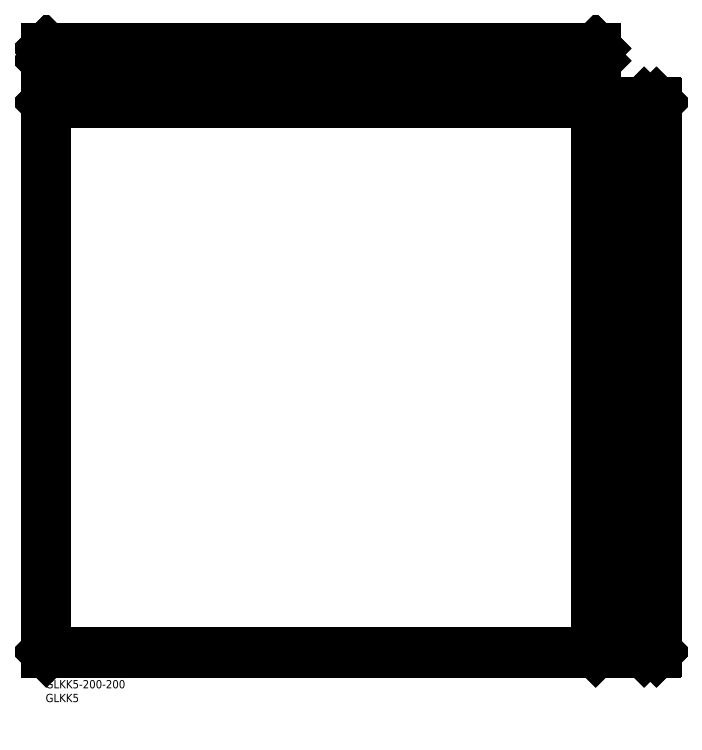
<metadata>
{"format":"dxf","ext":"dxf","renderer":"ezdxf+matplotlib","layout":"modelspace","background":"white","min_lineweight":24,"dpi":150}
</metadata>
<code>
0
SECTION
2
ENTITIES
0
INSERT
8
MSM_CONTINUOUS
2
*U14
10
0
20
0
30
0
0
INSERT
8
MSM_CONTINUOUS
2
*U15
10
0
20
0
30
0
0
LINE
8
MSM_CONTINUOUS
10
2.12e-14
20
209.7
30
0
11
2e-16
21
10.3
31
0
0
LINE
8
MSM_CONTINUOUS
10
0.3
20
10
30
0
11
199.7
21
10
31
0
0
LINE
8
MSM_CONTINUOUS
10
217.4
20
210
30
0
11
221.8
21
210
31
0
0
LINE
8
MSM_CONTINUOUS
10
217.1
20
10.3
30
0
11
217.1
21
209.7
31
0
0
LINE
8
MSM_CONTINUOUS
10
217.4
20
10
30
0
11
221.8
21
10
31
0
0
LINE
8
MSM_CONTINUOUS
10
7.1e-15
20
224.9
30
0
11
7.1e-15
21
229.3
31
0
0
LINE
8
MSM_CONTINUOUS
10
199.7
20
224.6
30
0
11
0.3
21
224.6
31
0
0
LINE
8
MSM_CONTINUOUS
10
200
20
224.9
30
0
11
200
21
229.3
31
0
0
LINE
8
MSM_CONTINUOUS
10
199.7
20
229.6
30
0
11
0.3
21
229.6
31
0
0
LINE
8
MSM_CONTINUOUS
10
200
20
209.7
30
0
11
200
21
10.3
31
0
0
LINE
8
MSM_CONTINUOUS
10
0.3
20
210
30
0
11
199.7
21
210
31
0
0
LINE
8
MSM_CONTINUOUS
10
222.1
20
10.3
30
0
11
222.1
21
209.7
31
0
0
LINE
8
MSM_CONTINUOUS
10
199.7
20
210
30
0
11
200
21
209.7
31
0
0
LINE
8
MSM_CONTINUOUS
10
199.7
20
209.7
30
0
11
199.7
21
10.3
31
0
0
LINE
8
MSM_CONTINUOUS
10
0.3
20
209.7
30
0
11
199.7
21
209.7
31
0
0
LINE
8
MSM_CONTINUOUS
10
199.7
20
209.7
30
0
11
199.8
21
209.8
31
0
0
LINE
8
MSM_CONTINUOUS
10
199.7
20
10
30
0
11
200
21
10.3
31
0
0
LINE
8
MSM_CONTINUOUS
10
2e-16
20
10.3
30
0
11
0.3
21
10
31
0
0
LINE
8
MSM_CONTINUOUS
10
2.12e-14
20
209.7
30
0
11
0.3
21
210
31
0
0
LINE
8
MSM_CONTINUOUS
10
0.3
20
209.7
30
0
11
0.3
21
10.3
31
0
0
LINE
8
MSM_CONTINUOUS
10
0.3
20
10.3
30
0
11
199.7
21
10.3
31
0
0
LINE
8
MSM_CONTINUOUS
10
0.3
20
209.7
30
0
11
0.15
21
209.8
31
0
0
LINE
8
MSM_CONTINUOUS
10
0.3
20
10.3
30
0
11
0.15
21
10.15
31
0
0
LINE
8
MSM_CONTINUOUS
10
199.7
20
10.3
30
0
11
199.8
21
10.15
31
0
0
LINE
8
MSM_CONTINUOUS
10
0.3
20
224.6
30
0
11
7.1e-15
21
224.9
31
0
0
LINE
8
MSM_CONTINUOUS
10
0.3
20
229.6
30
0
11
7.1e-15
21
229.3
31
0
0
LINE
8
MSM_CONTINUOUS
10
199.7
20
229.6
30
0
11
200
21
229.3
31
0
0
LINE
8
MSM_CONTINUOUS
10
199.7
20
224.6
30
0
11
200
21
224.9
31
0
0
LINE
8
MSM_CONTINUOUS
10
199.7
20
224.9
30
0
11
199.7
21
229.3
31
0
0
LINE
8
MSM_CONTINUOUS
10
199.7
20
229.3
30
0
11
0.3
21
229.3
31
0
0
LINE
8
MSM_CONTINUOUS
10
199.7
20
224.9
30
0
11
0.3
21
224.9
31
0
0
LINE
8
MSM_CONTINUOUS
10
0.3
20
224.9
30
0
11
0.3
21
229.3
31
0
0
LINE
8
MSM_CONTINUOUS
10
0.3
20
229.3
30
0
11
0.15
21
229.5
31
0
0
LINE
8
MSM_CONTINUOUS
10
0.3
20
224.9
30
0
11
0.15
21
224.8
31
0
0
LINE
8
MSM_CONTINUOUS
10
199.7
20
229.3
30
0
11
199.8
21
229.5
31
0
0
LINE
8
MSM_CONTINUOUS
10
199.7
20
224.9
30
0
11
199.8
21
224.8
31
0
0
LINE
8
MSM_CONTINUOUS
10
217.1
20
209.7
30
0
11
217.4
21
210
31
0
0
LINE
8
MSM_CONTINUOUS
10
222.1
20
209.7
30
0
11
221.8
21
210
31
0
0
LINE
8
MSM_CONTINUOUS
10
217.4
20
10
30
0
11
217.1
21
10.3
31
0
0
LINE
8
MSM_CONTINUOUS
10
221.8
20
10
30
0
11
222.1
21
10.3
31
0
0
LINE
8
MSM_CONTINUOUS
10
217.4
20
10.3
30
0
11
221.8
21
10.3
31
0
0
LINE
8
MSM_CONTINUOUS
10
217.4
20
10.3
30
0
11
217.4
21
209.7
31
0
0
LINE
8
MSM_CONTINUOUS
10
221.8
20
10.3
30
0
11
221.8
21
209.7
31
0
0
LINE
8
MSM_CONTINUOUS
10
217.4
20
209.7
30
0
11
221.8
21
209.7
31
0
0
LINE
8
MSM_CONTINUOUS
10
217.4
20
209.7
30
0
11
217.2
21
209.8
31
0
0
LINE
8
MSM_CONTINUOUS
10
221.8
20
209.7
30
0
11
221.9
21
209.8
31
0
0
LINE
8
MSM_CONTINUOUS
10
217.4
20
10.3
30
0
11
217.2
21
10.15
31
0
0
LINE
8
MSM_CONTINUOUS
10
221.8
20
10.3
30
0
11
221.9
21
10.15
31
0
0
ENDSEC
0
EOF

</code>
